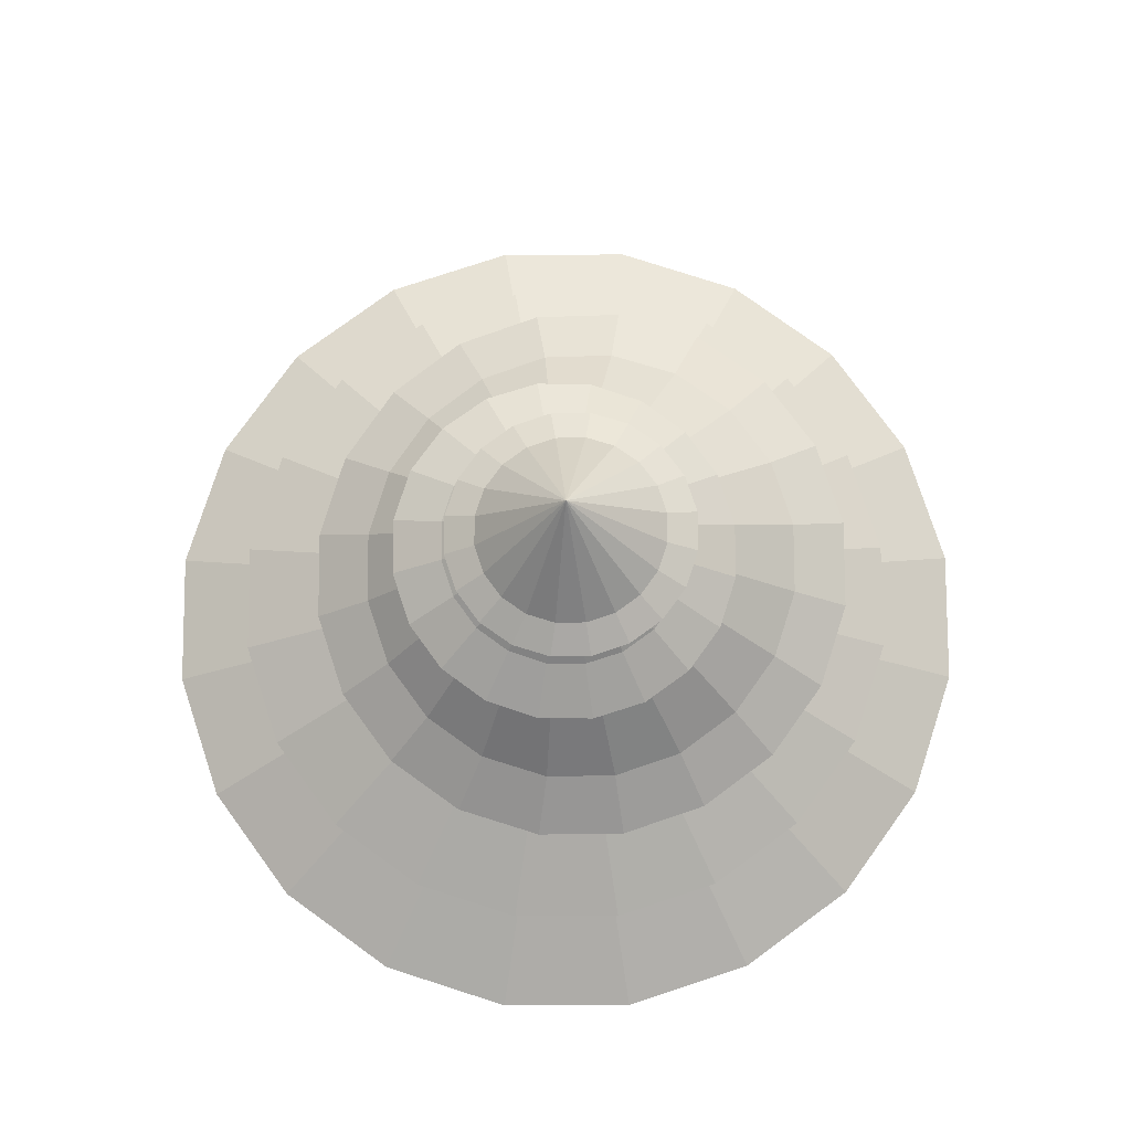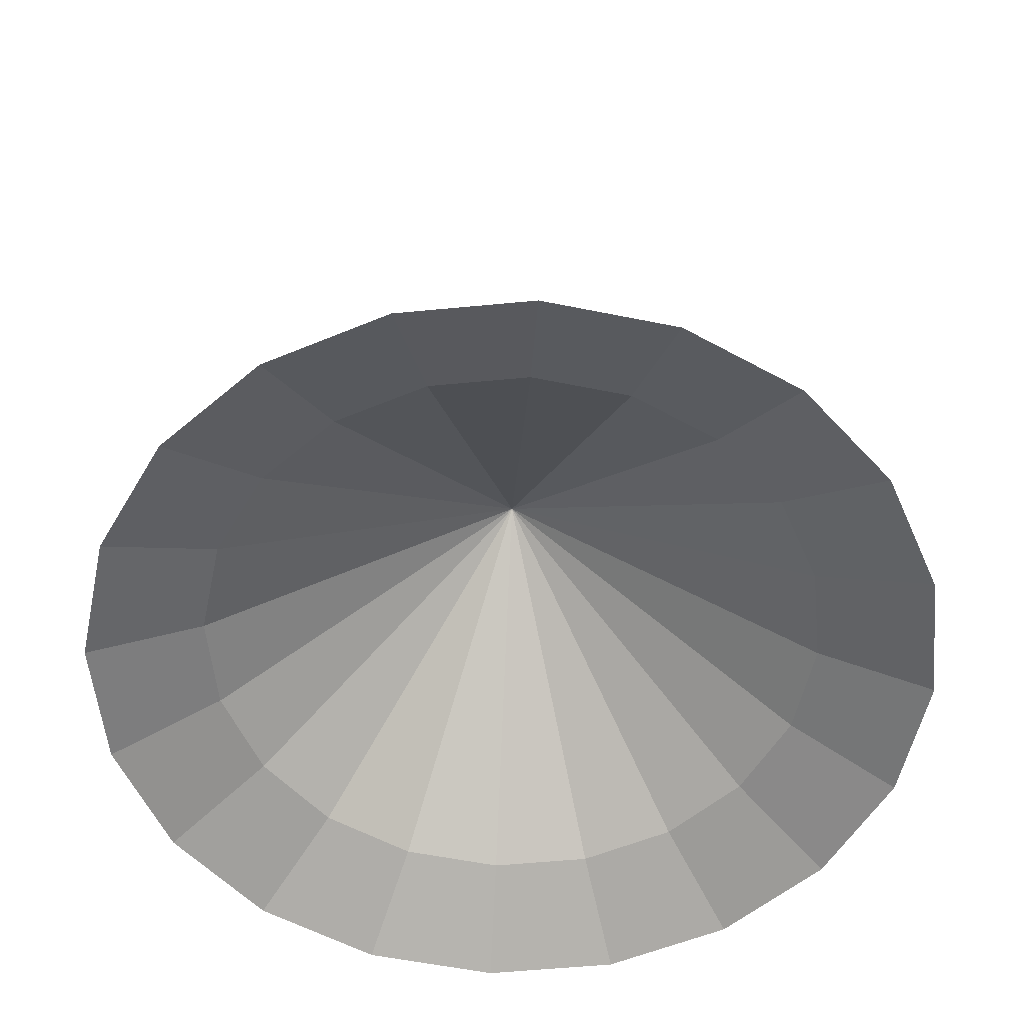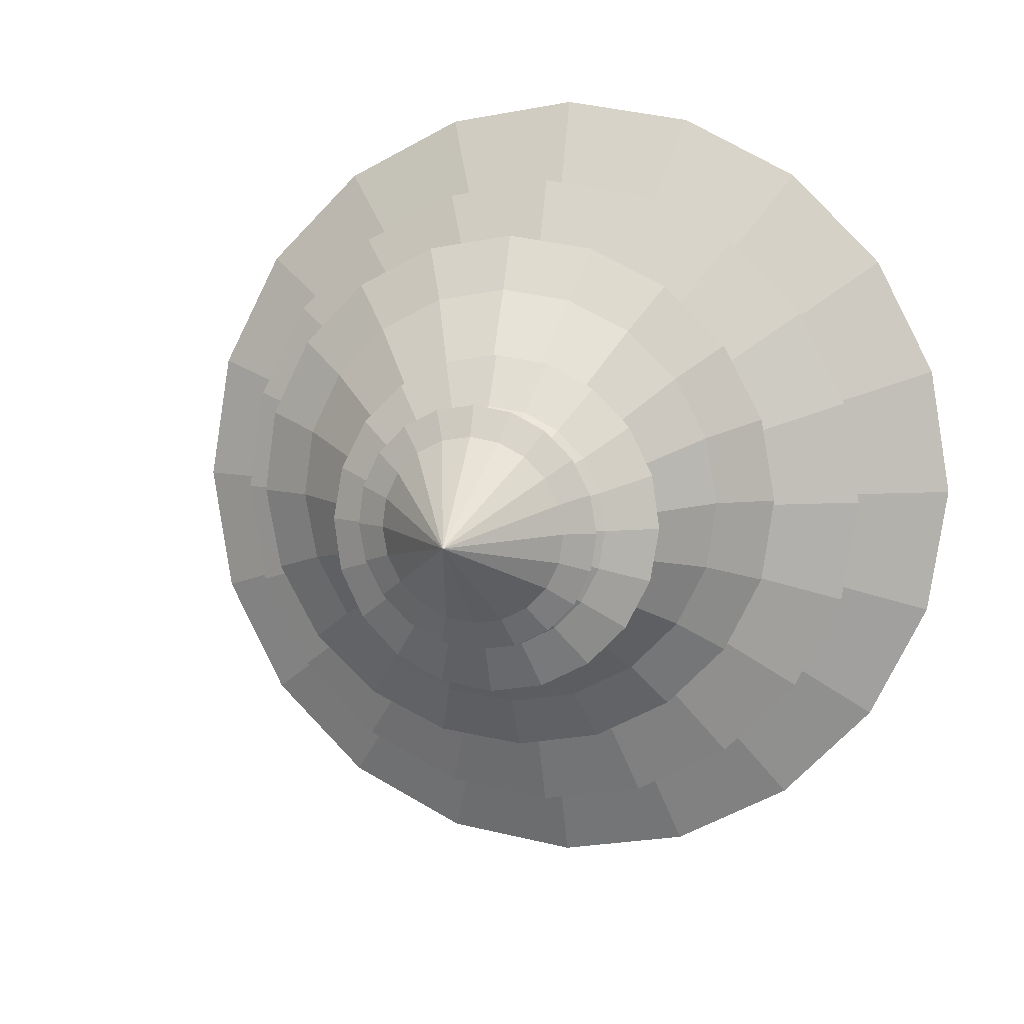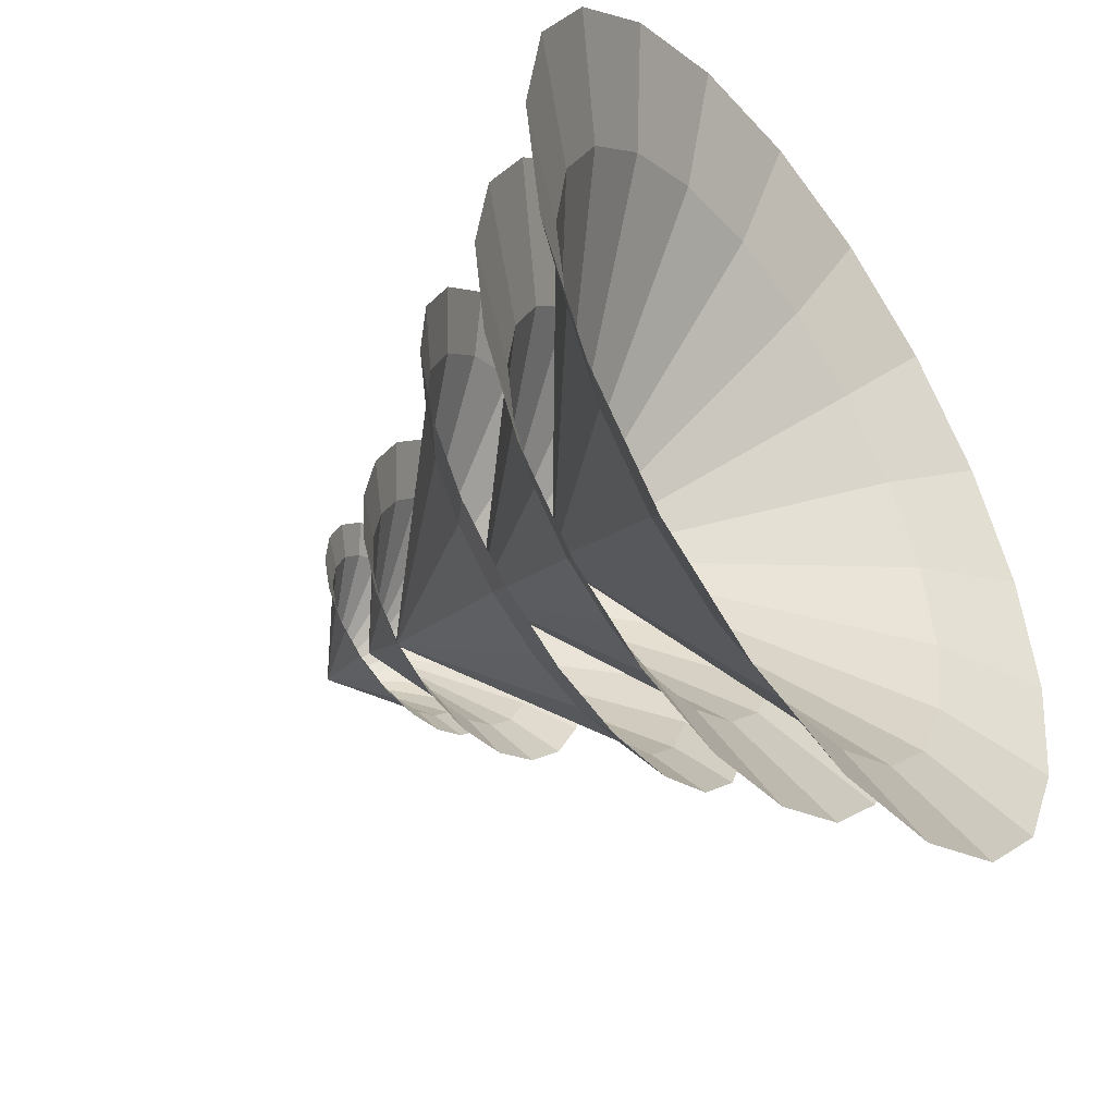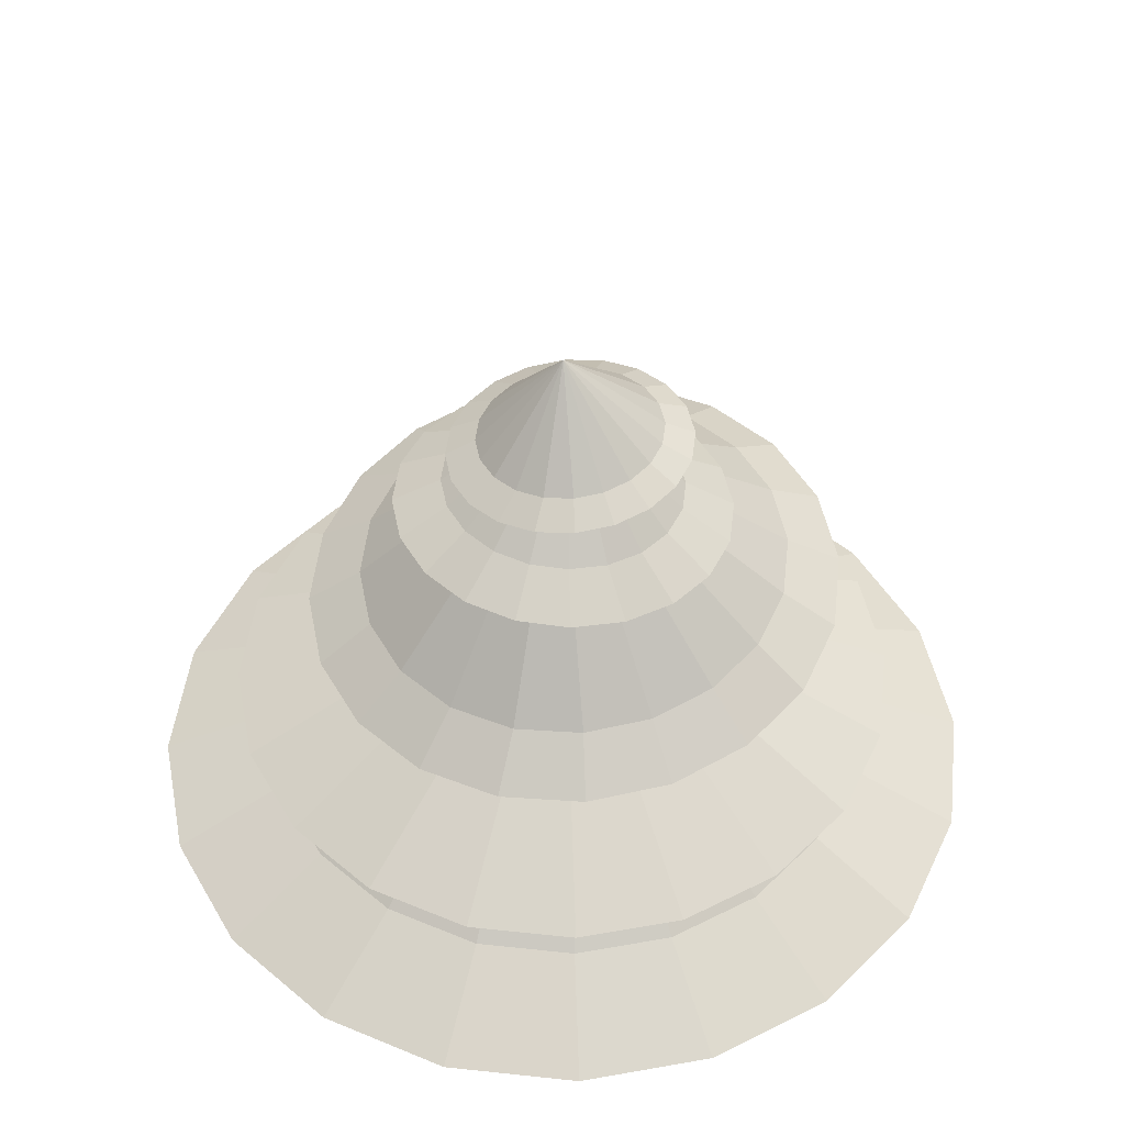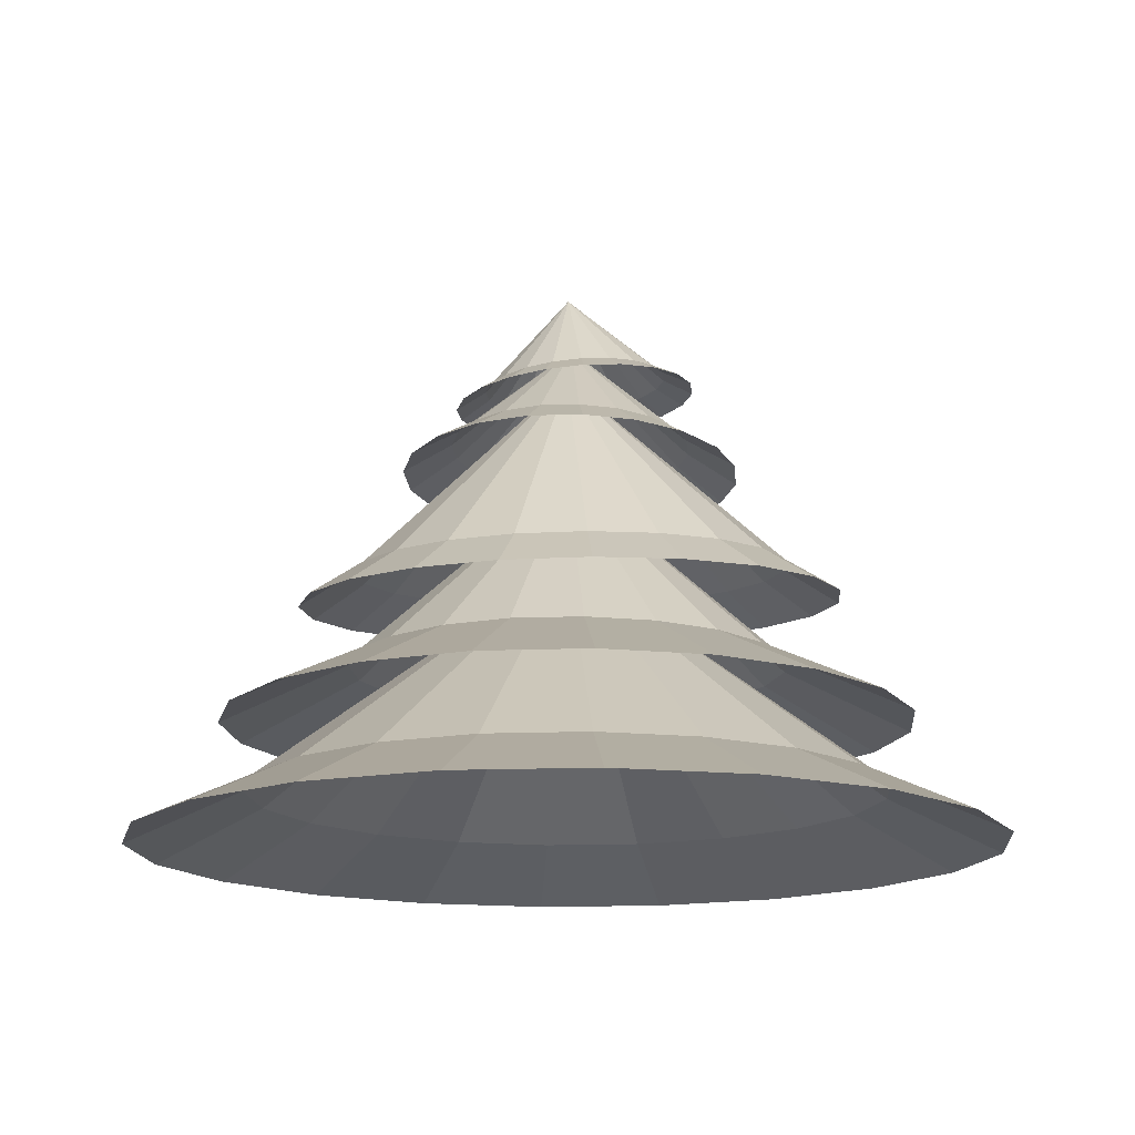
<metadata>
{"format":"obj","ext":"obj","renderer":"f3d","projection":"perspective","resolution":1024,"background":"white","views":[{"elev":78.0,"azim":-81.2,"up":"+Y"},{"elev":-55.3,"azim":-111.2,"up":"+Y"},{"elev":7.2,"azim":-166.8,"up":"+Z"},{"elev":-46.7,"azim":-53.7,"up":"+Z"},{"elev":48.4,"azim":-110.2,"up":"+Y"},{"elev":-15.0,"azim":-148.0,"up":"+Y"}]}
</metadata>
<code>
g default
v 0.9767 -0.5196 -0.2488
v 0.8343 -0.5474 -0.5271
v 0.6124 -0.5728 -0.7477
v 0.3329 -0.5933 -0.889
v 0.02301 -0.6069 -0.9371
v -0.2869 -0.6123 -0.8874
v -0.5664 -0.6089 -0.7447
v -0.7882 -0.5972 -0.523
v -0.9307 -0.5781 -0.2439
v -0.9797 -0.5537 0.06516
v -0.9307 -0.5262 0.374
v -0.7882 -0.4985 0.6523
v -0.5664 -0.4731 0.8729
v -0.2869 -0.4526 1.014
v 0.02301 -0.439 1.062
v 0.3329 -0.4336 1.013
v 0.6124 -0.437 0.8699
v 0.8343 -0.4487 0.6481
v 0.9767 -0.4678 0.3691
v 1.026 -0.4922 0.06
v -0.004962 0.3832 -0.0135
v 0.3746 0.3292 -0.1016
v 0.315 0.3248 -0.2188
v 0.2222 0.3243 -0.3119
v 0.1052 0.3277 -0.372
v -0.02452 0.3346 -0.393
v -0.1542 0.3445 -0.3729
v -0.2712 0.3563 -0.3138
v -0.364 0.3688 -0.2213
v -0.4237 0.3809 -0.1046
v -0.4442 0.3914 0.02502
v -0.4237 0.3992 0.1547
v -0.364 0.4036 0.2719
v -0.2712 0.4041 0.3651
v -0.1542 0.4007 0.4251
v -0.02452 0.3938 0.4461
v 0.1052 0.3839 0.4261
v 0.2222 0.3721 0.3669
v 0.315 0.3596 0.2744
v 0.3746 0.3475 0.1577
v 0.3952 0.337 0.02812
v -0.002285 0.7862 0.002476
v 0.9511 -1 -0.309
v 0.809 -1 -0.5878
v 0.5878 -1 -0.809
v 0.309 -1 -0.9511
v 0 -1 -1
v -0.309 -1 -0.9511
v -0.5878 -1 -0.809
v -0.809 -1 -0.5878
v -0.9511 -1 -0.309
v -1 -1 0
v -0.9511 -1 0.309
v -0.809 -1 0.5878
v -0.5878 -1 0.809
v -0.309 -1 0.9511
v -0 -1 1
v 0.309 -1 0.9511
v 0.5878 -1 0.809
v 0.809 -1 0.5878
v 0.9511 -1 0.309
v 1 -1 0
v 0 -0.09317 0
v 1.387 -1.584 -0.4507
v 1.18 -1.584 -0.8573
v 0.8573 -1.584 -1.18
v 0.4507 -1.584 -1.387
v -0 -1.584 -1.458
v -0.4507 -1.584 -1.387
v -0.8573 -1.584 -1.18
v -1.18 -1.584 -0.8573
v -1.387 -1.584 -0.4507
v -1.458 -1.584 0
v -1.387 -1.584 0.4507
v -1.18 -1.584 0.8573
v -0.8573 -1.584 1.18
v -0.4507 -1.584 1.387
v -0 -1.584 1.458
v 0.4507 -1.584 1.387
v 0.8573 -1.584 1.18
v 1.18 -1.584 0.8573
v 1.387 -1.584 0.4507
v 1.458 -1.584 0
v -0 -0.492 0
v 0.5105 0.04425 -0.1714
v 0.4321 0.05696 -0.3249
v 0.3099 0.06864 -0.4466
v 0.1559 0.07815 -0.5246
v -0.01474 0.08456 -0.5513
v -0.1854 0.08724 -0.524
v -0.3394 0.08593 -0.4454
v -0.4615 0.08075 -0.3232
v -0.54 0.07222 -0.1694
v -0.567 0.06116 0.000921
v -0.54 0.04867 0.1712
v -0.4615 0.03596 0.3247
v -0.3394 0.02428 0.4464
v -0.1854 0.01477 0.5244
v -0.01474 0.008356 0.5511
v 0.1559 0.005677 0.5238
v 0.3099 0.006989 0.4452
v 0.4321 0.01217 0.323
v 0.5105 0.0207 0.1693
v 0.5375 0.03175 -0.001112
v -0.001374 0.5461 0.03444
v 0.5036 0.2416 -0.143
v 0.4247 0.2358 -0.2981
v 0.3019 0.2351 -0.4213
v 0.1471 0.2396 -0.5007
v -0.02452 0.2488 -0.5285
v -0.1961 0.2618 -0.502
v -0.3509 0.2774 -0.4237
v -0.4738 0.294 -0.3014
v -0.5526 0.31 -0.1469
v -0.5798 0.3239 0.02451
v -0.5526 0.3342 0.1962
v -0.4738 0.34 0.3512
v -0.3509 0.3407 0.4745
v -0.1961 0.3362 0.5539
v -0.02452 0.327 0.5817
v 0.1471 0.314 0.5551
v 0.3019 0.2984 0.4769
v 0.4247 0.2818 0.3545
v 0.5036 0.2658 0.2001
v 0.5308 0.2519 0.02862
v 0.7239 -0.09448 -0.241
v 0.6136 -0.07661 -0.4568
v 0.4418 -0.06018 -0.628
v 0.2253 -0.0468 -0.7377
v -0.01474 -0.03779 -0.7752
v -0.2547 -0.03402 -0.7368
v -0.4712 -0.03587 -0.6263
v -0.6431 -0.04315 -0.4545
v -0.7534 -0.05514 -0.2382
v -0.7914 -0.07069 0.001334
v -0.7534 -0.08826 0.2408
v -0.6431 -0.1061 0.4566
v -0.4712 -0.1226 0.6278
v -0.2547 -0.1359 0.7375
v -0.01474 -0.145 0.775
v 0.2253 -0.1487 0.7366
v 0.4418 -0.1469 0.6261
v 0.6136 -0.1396 0.4543
v 0.7239 -0.1276 0.2381
v 0.7619 -0.1121 -0.001525
v 1.215 -0.6786 -0.3266
v 1.037 -0.7133 -0.6745
v 0.7597 -0.745 -0.9502
v 0.4103 -0.7706 -1.127
v 0.02301 -0.7876 -1.187
v -0.3643 -0.7944 -1.125
v -0.7137 -0.7902 -0.9464
v -0.991 -0.7755 -0.6693
v -1.169 -0.7517 -0.3205
v -1.23 -0.7211 0.06581
v -1.169 -0.6868 0.4518
v -0.991 -0.6521 0.7997
v -0.7137 -0.6204 1.075
v -0.3643 -0.5948 1.252
v 0.02301 -0.5778 1.312
v 0.4103 -0.5711 1.25
v 0.7597 -0.5753 1.072
v 1.037 -0.59 0.7944
v 1.215 -0.6138 0.4456
v 1.276 -0.6443 0.05935
v 1.5 -1.273 -0.4874
v 1.276 -1.273 -0.927
v 0.927 -1.273 -1.276
v 0.4874 -1.273 -1.5
v 0 -1.273 -1.577
v -0.4874 -1.273 -1.5
v -0.927 -1.273 -1.276
v -1.276 -1.273 -0.927
v -1.5 -1.273 -0.4874
v -1.577 -1.273 0
v -1.5 -1.273 0.4874
v -1.276 -1.273 0.927
v -0.927 -1.273 1.276
v -0.4874 -1.273 1.5
v 0 -1.273 1.577
v 0.4874 -1.273 1.5
v 0.927 -1.273 1.276
v 1.276 -1.273 0.927
v 1.5 -1.273 0.4874
v 1.577 -1.273 0
v 1.885 -1.827 -0.6126
v 1.604 -1.827 -1.165
v 1.165 -1.827 -1.604
v 0.6126 -1.827 -1.885
v -0 -1.827 -1.982
v -0.6126 -1.827 -1.885
v -1.165 -1.827 -1.604
v -1.604 -1.827 -1.165
v -1.885 -1.827 -0.6126
v -1.982 -1.827 0
v -1.885 -1.827 0.6126
v -1.604 -1.827 1.165
v -1.165 -1.827 1.604
v -0.6126 -1.827 1.885
v -0 -1.827 1.982
v 0.6126 -1.827 1.885
v 1.165 -1.827 1.604
v 1.604 -1.827 1.165
v 1.885 -1.827 0.6126
v 1.982 -1.827 0
g Tree
f 1 2 21
f 2 3 21
f 3 4 21
f 4 5 21
f 5 6 21
f 6 7 21
f 7 8 21
f 8 9 21
f 9 10 21
f 10 11 21
f 11 12 21
f 12 13 21
f 13 14 21
f 14 15 21
f 15 16 21
f 16 17 21
f 17 18 21
f 18 19 21
f 19 20 21
f 20 1 21
f 22 23 42
f 23 24 42
f 24 25 42
f 25 26 42
f 26 27 42
f 27 28 42
f 28 29 42
f 29 30 42
f 30 31 42
f 31 32 42
f 32 33 42
f 33 34 42
f 34 35 42
f 35 36 42
f 36 37 42
f 37 38 42
f 38 39 42
f 39 40 42
f 40 41 42
f 41 22 42
f 43 44 63
f 44 45 63
f 45 46 63
f 46 47 63
f 47 48 63
f 48 49 63
f 49 50 63
f 50 51 63
f 51 52 63
f 52 53 63
f 53 54 63
f 54 55 63
f 55 56 63
f 56 57 63
f 57 58 63
f 58 59 63
f 59 60 63
f 60 61 63
f 61 62 63
f 62 43 63
f 64 65 84
f 65 66 84
f 66 67 84
f 67 68 84
f 68 69 84
f 69 70 84
f 70 71 84
f 71 72 84
f 72 73 84
f 73 74 84
f 74 75 84
f 75 76 84
f 76 77 84
f 77 78 84
f 78 79 84
f 79 80 84
f 80 81 84
f 81 82 84
f 82 83 84
f 83 64 84
f 85 86 105
f 86 87 105
f 87 88 105
f 88 89 105
f 89 90 105
f 90 91 105
f 91 92 105
f 92 93 105
f 93 94 105
f 94 95 105
f 95 96 105
f 96 97 105
f 97 98 105
f 98 99 105
f 99 100 105
f 100 101 105
f 101 102 105
f 102 103 105
f 103 104 105
f 104 85 105
f 23 22 106 107
f 24 23 107 108
f 25 24 108 109
f 26 25 109 110
f 27 26 110 111
f 28 27 111 112
f 29 28 112 113
f 30 29 113 114
f 31 30 114 115
f 32 31 115 116
f 33 32 116 117
f 34 33 117 118
f 35 34 118 119
f 36 35 119 120
f 37 36 120 121
f 38 37 121 122
f 39 38 122 123
f 40 39 123 124
f 41 40 124 125
f 22 41 125 106
f 86 85 126 127
f 87 86 127 128
f 88 87 128 129
f 89 88 129 130
f 90 89 130 131
f 91 90 131 132
f 92 91 132 133
f 93 92 133 134
f 94 93 134 135
f 95 94 135 136
f 96 95 136 137
f 97 96 137 138
f 98 97 138 139
f 99 98 139 140
f 100 99 140 141
f 101 100 141 142
f 102 101 142 143
f 103 102 143 144
f 104 103 144 145
f 85 104 145 126
f 2 1 146 147
f 3 2 147 148
f 4 3 148 149
f 5 4 149 150
f 6 5 150 151
f 7 6 151 152
f 8 7 152 153
f 9 8 153 154
f 10 9 154 155
f 11 10 155 156
f 12 11 156 157
f 13 12 157 158
f 14 13 158 159
f 15 14 159 160
f 16 15 160 161
f 17 16 161 162
f 18 17 162 163
f 19 18 163 164
f 20 19 164 165
f 1 20 165 146
f 44 43 166 167
f 45 44 167 168
f 46 45 168 169
f 47 46 169 170
f 48 47 170 171
f 49 48 171 172
f 50 49 172 173
f 51 50 173 174
f 52 51 174 175
f 53 52 175 176
f 54 53 176 177
f 55 54 177 178
f 56 55 178 179
f 57 56 179 180
f 58 57 180 181
f 59 58 181 182
f 60 59 182 183
f 61 60 183 184
f 62 61 184 185
f 43 62 185 166
f 65 64 186 187
f 66 65 187 188
f 67 66 188 189
f 68 67 189 190
f 69 68 190 191
f 70 69 191 192
f 71 70 192 193
f 72 71 193 194
f 73 72 194 195
f 74 73 195 196
f 75 74 196 197
f 76 75 197 198
f 77 76 198 199
f 78 77 199 200
f 79 78 200 201
f 80 79 201 202
f 81 80 202 203
f 82 81 203 204
f 83 82 204 205
f 64 83 205 186

</code>
